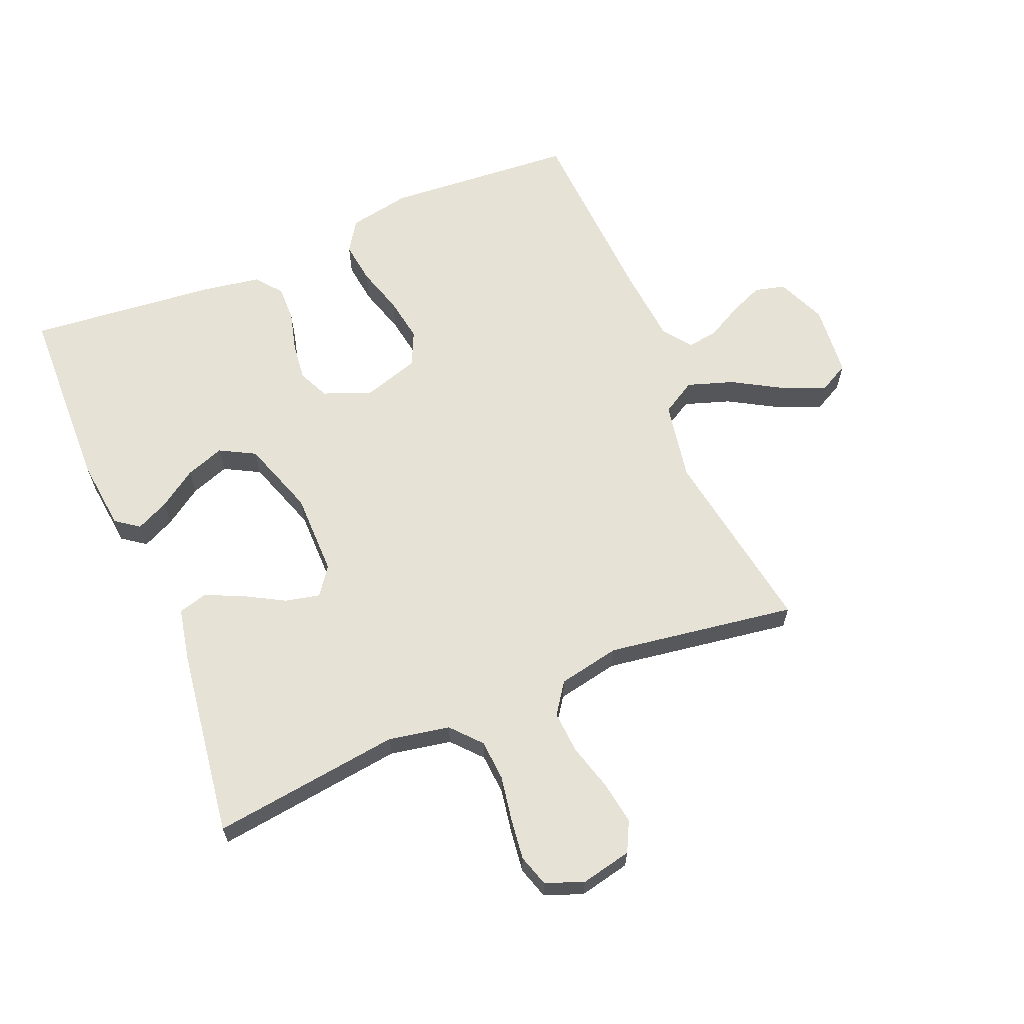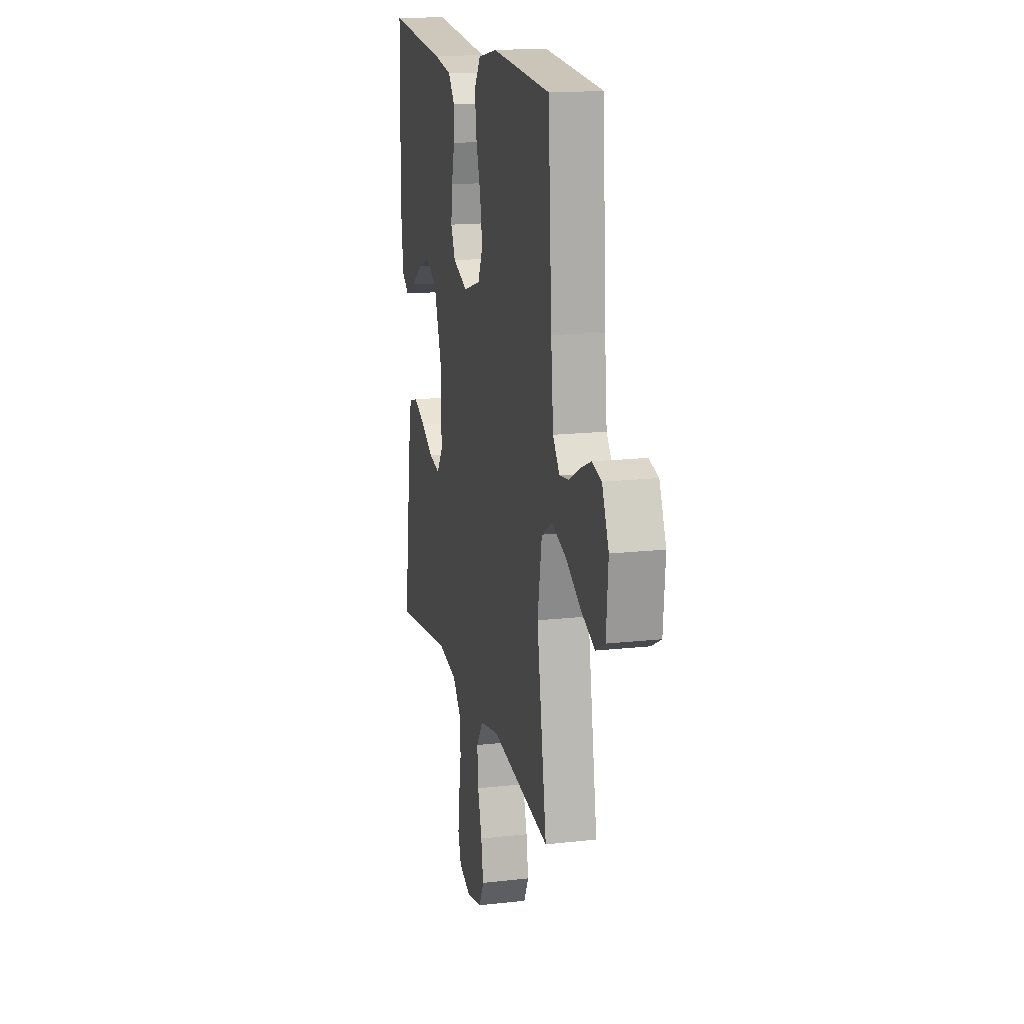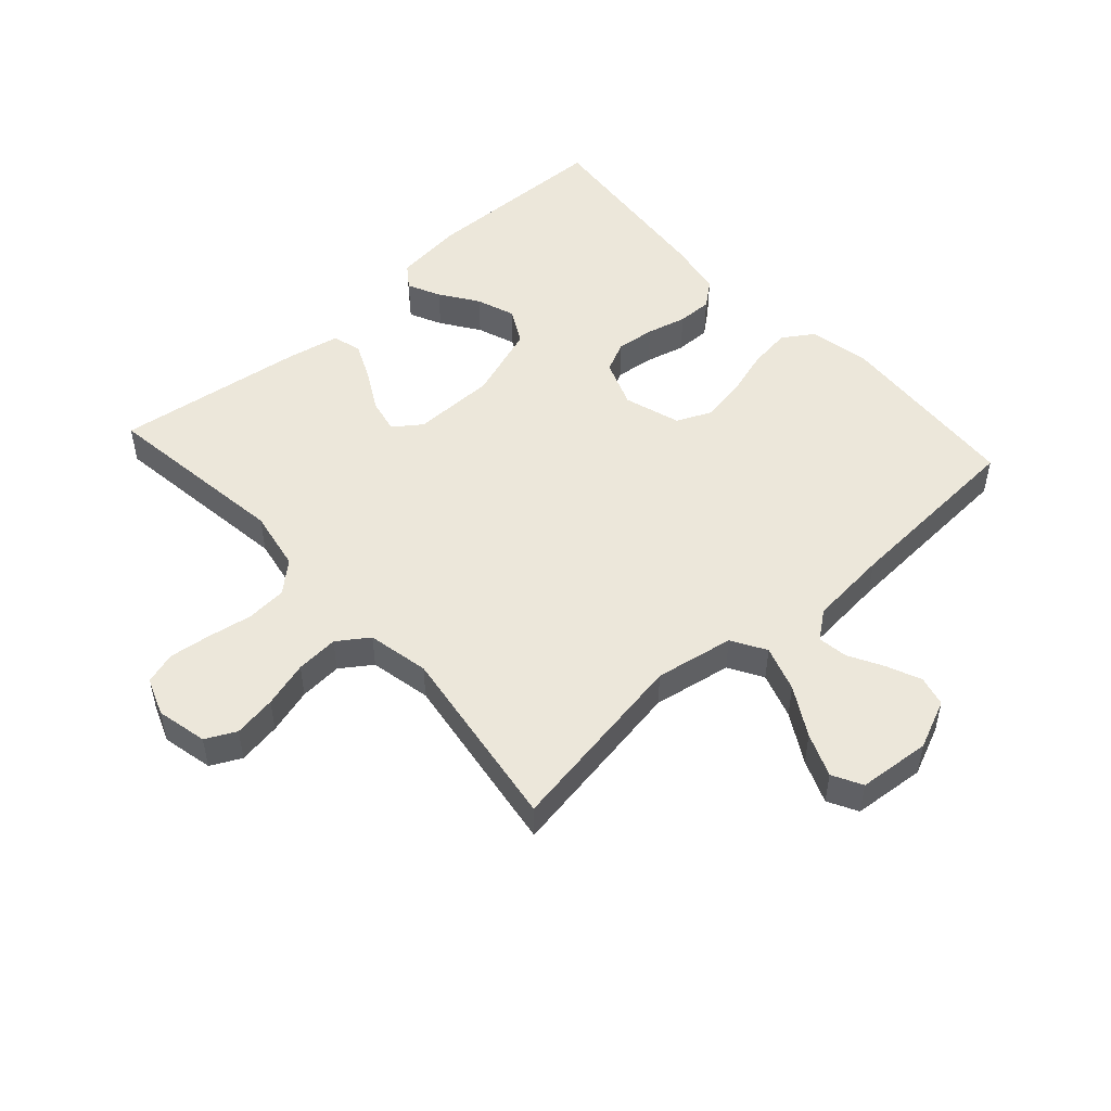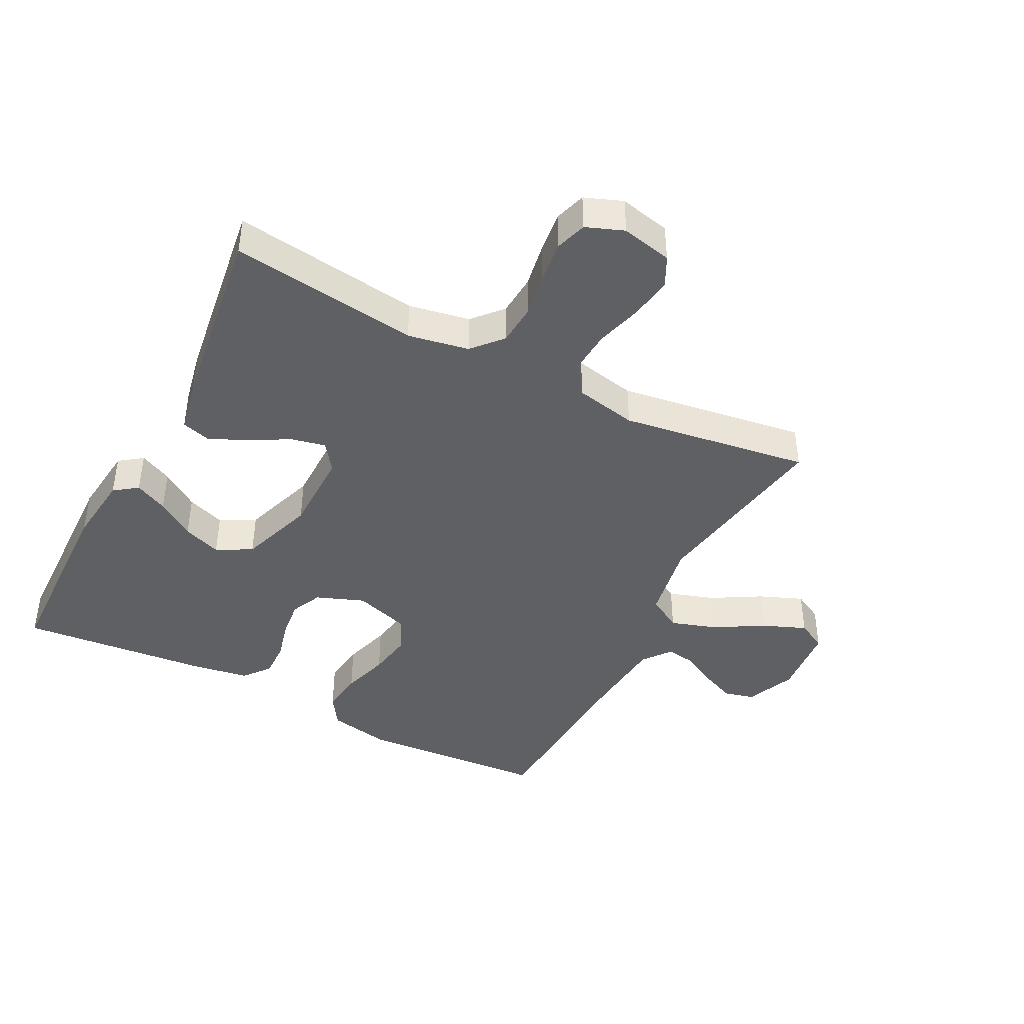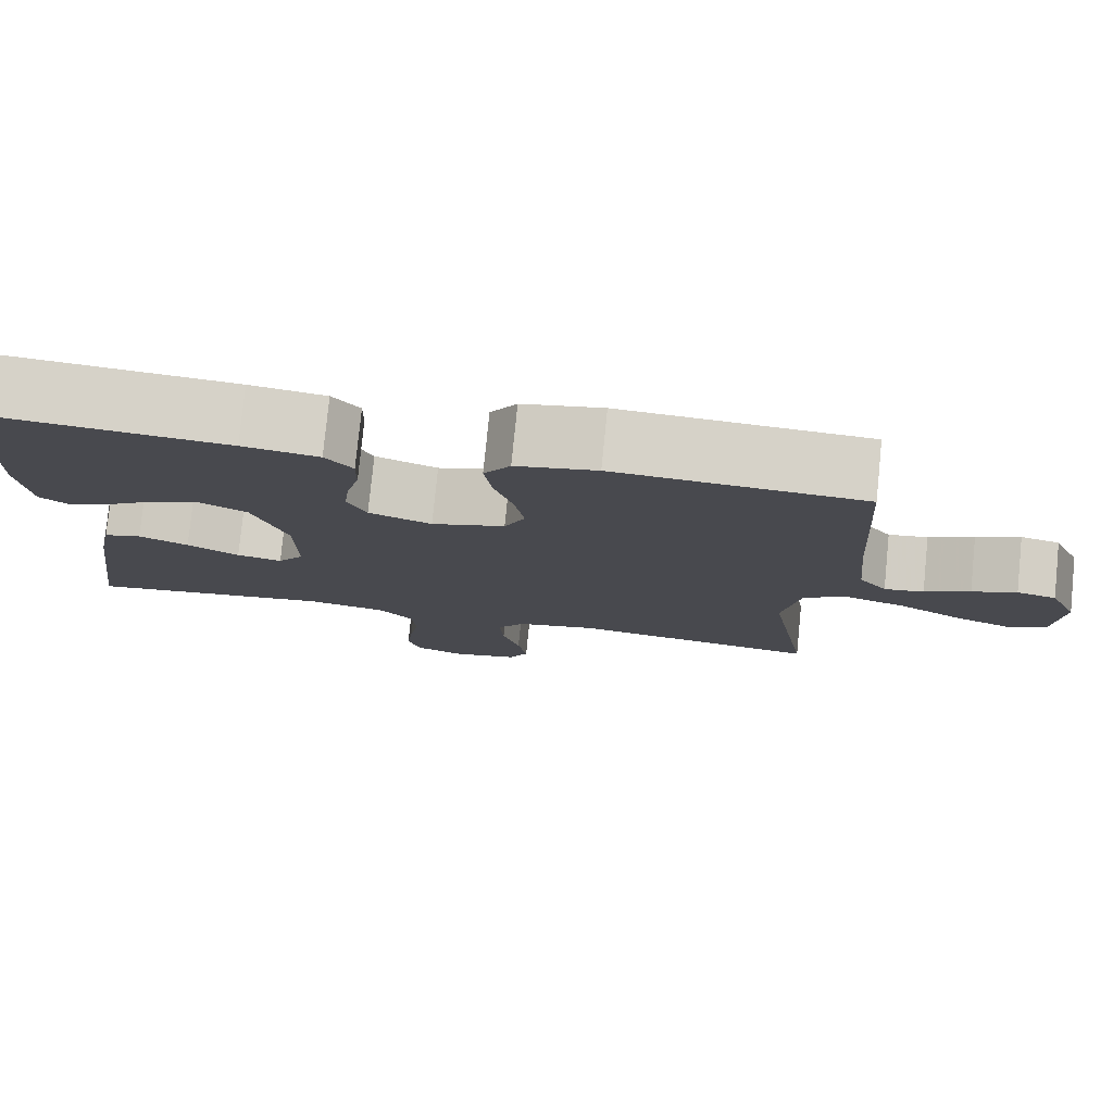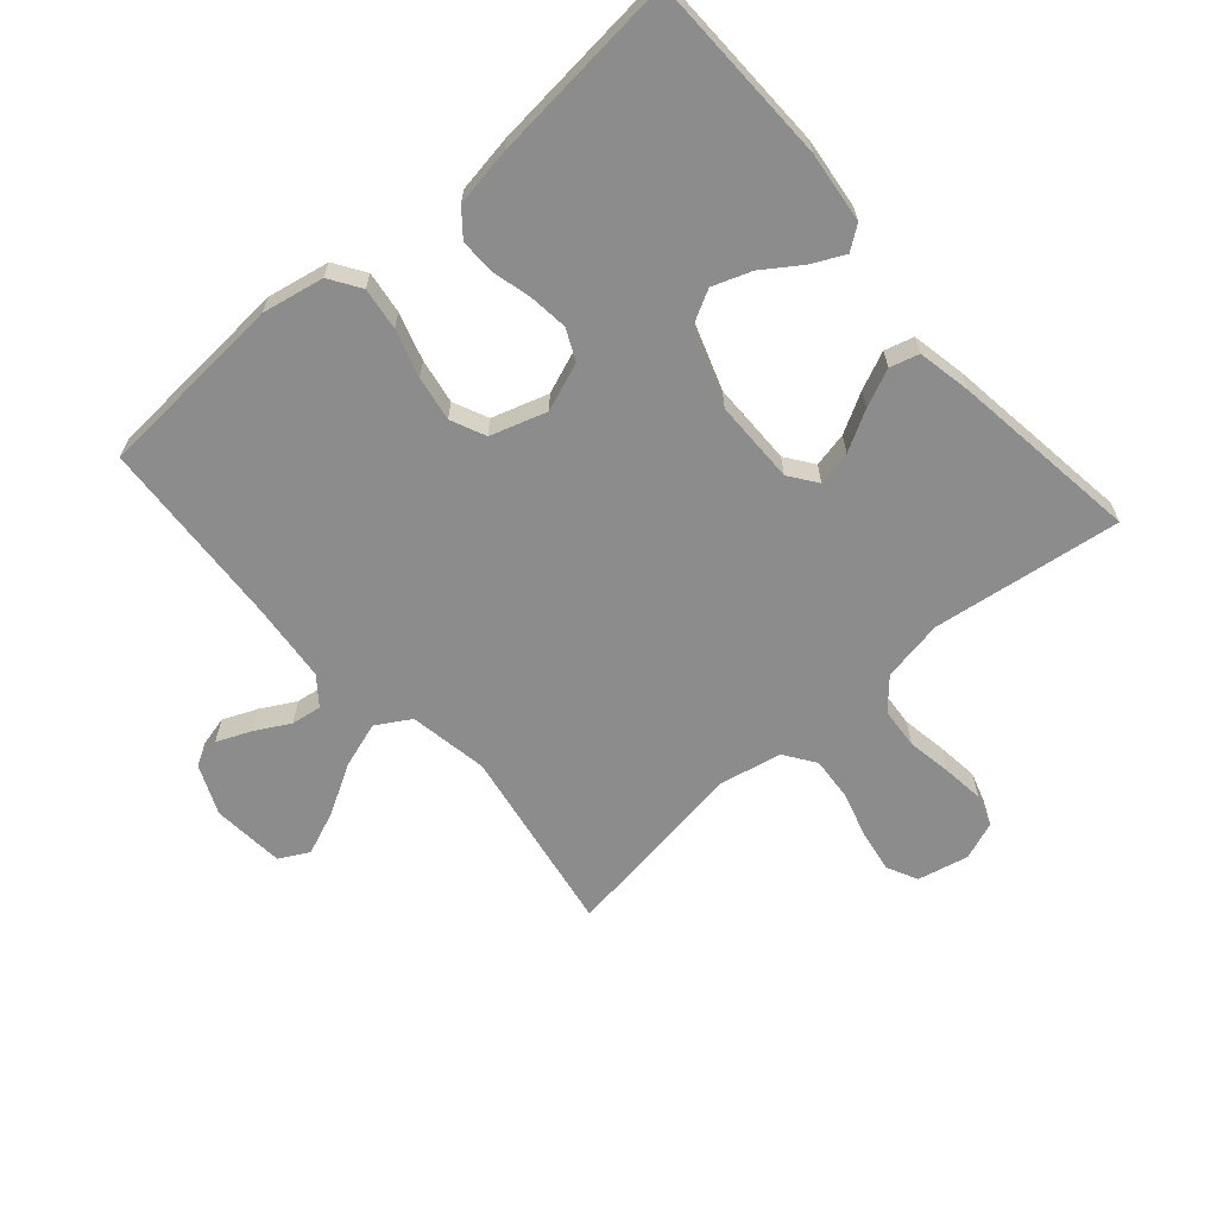
<metadata>
{"format":"obj","ext":"obj","renderer":"f3d","projection":"perspective","resolution":1024,"background":"white","views":[{"elev":63.9,"azim":157.6,"up":"+Y"},{"elev":16.4,"azim":-103.0,"up":"+Z"},{"elev":50.5,"azim":-132.1,"up":"+Y"},{"elev":-42.8,"azim":152.8,"up":"+Y"},{"elev":78.5,"azim":-174.3,"up":"+Z"},{"elev":-64.3,"azim":41.0,"up":"+Y"}]}
</metadata>
<code>
v -0.5 0.07 -0.5
v -0.45 0.07 -0.2
v -0.472 0.07 -0.075
v -0.526 0.07 -0.043
v -0.599 0.07 -0.067
v -0.677 0.07 -0.112
v -0.746 0.07 -0.14
v -0.793 0.07 -0.115
v -0.803 0.07 0
v -0.769 0.07 0.078
v -0.721 0.07 0.09
v -0.667 0.07 0.067
v -0.612 0.07 0.037
v -0.564 0.07 0.03
v -0.53 0.07 0.074
v -0.518 0.07 0.2
v -0.5 0.07 0.5
v -0.2 0.07 0.521
v -0.102 0.07 0.502
v -0.07 0.07 0.453
v -0.079 0.07 0.386
v -0.102 0.07 0.311
v -0.114 0.07 0.24
v -0.089 0.07 0.185
v 0 0.07 0.157
v 0.076 0.07 0.186
v 0.099 0.07 0.235
v 0.092 0.07 0.296
v 0.076 0.07 0.359
v 0.075 0.07 0.415
v 0.108 0.07 0.456
v 0.2 0.07 0.471
v 0.5 0.07 0.5
v 0.507 0.07 0.2
v 0.494 0.07 0.088
v 0.457 0.07 0.061
v 0.405 0.07 0.086
v 0.345 0.07 0.127
v 0.284 0.07 0.149
v 0.228 0.07 0.119
v 0.187 0.07 0
v 0.186 0.07 -0.132
v 0.218 0.07 -0.176
v 0.273 0.07 -0.164
v 0.336 0.07 -0.129
v 0.396 0.07 -0.102
v 0.442 0.07 -0.115
v 0.459 0.07 -0.2
v 0.5 0.07 -0.5
v 0.2 0.07 -0.46
v 0.103 0.07 -0.478
v 0.061 0.07 -0.525
v 0.056 0.07 -0.59
v 0.068 0.07 -0.661
v 0.076 0.07 -0.727
v 0.06 0.07 -0.777
v 0 0.07 -0.8
v -0.081 0.07 -0.782
v -0.105 0.07 -0.734
v -0.094 0.07 -0.666
v -0.073 0.07 -0.593
v -0.068 0.07 -0.525
v -0.102 0.07 -0.476
v -0.2 0.07 -0.456
v -0.5 0 -0.5
v -0.45 0 -0.2
v -0.472 0 -0.075
v -0.526 0 -0.043
v -0.599 0 -0.067
v -0.677 0 -0.112
v -0.746 0 -0.14
v -0.793 0 -0.115
v -0.803 0 0
v -0.769 0 0.078
v -0.721 0 0.09
v -0.667 0 0.067
v -0.612 0 0.037
v -0.564 0 0.03
v -0.53 0 0.074
v -0.518 0 0.2
v -0.5 0 0.5
v -0.2 0 0.521
v -0.102 0 0.502
v -0.07 0 0.453
v -0.079 0 0.386
v -0.102 0 0.311
v -0.114 0 0.24
v -0.089 0 0.185
v 0 0 0.157
v 0.076 0 0.186
v 0.099 0 0.235
v 0.092 0 0.296
v 0.076 0 0.359
v 0.075 0 0.415
v 0.108 0 0.456
v 0.2 0 0.471
v 0.5 0 0.5
v 0.507 0 0.2
v 0.494 0 0.088
v 0.457 0 0.061
v 0.405 0 0.086
v 0.345 0 0.127
v 0.284 0 0.149
v 0.228 0 0.119
v 0.187 0 0
v 0.186 0 -0.132
v 0.218 0 -0.176
v 0.273 0 -0.164
v 0.336 0 -0.129
v 0.396 0 -0.102
v 0.442 0 -0.115
v 0.459 0 -0.2
v 0.5 0 -0.5
v 0.2 0 -0.46
v 0.103 0 -0.478
v 0.061 0 -0.525
v 0.056 0 -0.59
v 0.068 0 -0.661
v 0.076 0 -0.727
v 0.06 0 -0.777
v 0 0 -0.8
v -0.081 0 -0.782
v -0.105 0 -0.734
v -0.094 0 -0.666
v -0.073 0 -0.593
v -0.068 0 -0.525
v -0.102 0 -0.476
v -0.2 0 -0.456
f 58 59 60 61
f 58 61 62
f 57 58 62
f 56 57 62
f 53 54 55 56
f 53 56 62
f 52 53 62 63
f 47 48 49 50
f 47 50 51
f 44 45 46 47
f 44 47 51
f 43 44 51 52
f 35 36 37 38
f 35 38 39
f 34 35 39
f 33 34 39
f 32 33 39 40
f 28 29 30 31
f 27 28 31 32
f 19 20 21 22
f 19 22 23
f 16 17 18 19
f 15 16 19 23
f 14 15 23 24
f 10 11 12 13
f 8 9 10 13
f 8 13 14
f 5 6 7 8
f 4 5 8 14
f 3 4 14 24
f 64 1 2
f 63 64 2 3
f 42 43 52 63
f 41 42 63 3
f 27 32 40 41
f 26 27 41
f 25 26 41 3
f 3 24 25
f 125 124 123 122
f 126 125 122
f 126 122 121
f 126 121 120
f 120 119 118 117
f 126 120 117
f 127 126 117 116
f 114 113 112 111
f 115 114 111
f 111 110 109 108
f 115 111 108
f 116 115 108 107
f 102 101 100 99
f 103 102 99
f 103 99 98
f 103 98 97
f 104 103 97 96
f 95 94 93 92
f 96 95 92 91
f 86 85 84 83
f 87 86 83
f 83 82 81 80
f 87 83 80 79
f 88 87 79 78
f 77 76 75 74
f 77 74 73 72
f 78 77 72
f 72 71 70 69
f 78 72 69 68
f 88 78 68 67
f 66 65 128
f 67 66 128 127
f 127 116 107 106
f 67 127 106 105
f 105 104 96 91
f 105 91 90
f 67 105 90 89
f 89 88 67
f 1 65 66 2
f 2 66 67 3
f 3 67 68 4
f 4 68 69 5
f 5 69 70 6
f 6 70 71 7
f 7 71 72 8
f 8 72 73 9
f 9 73 74 10
f 10 74 75 11
f 11 75 76 12
f 12 76 77 13
f 13 77 78 14
f 14 78 79 15
f 15 79 80 16
f 16 80 81 17
f 17 81 82 18
f 18 82 83 19
f 19 83 84 20
f 20 84 85 21
f 21 85 86 22
f 22 86 87 23
f 23 87 88 24
f 24 88 89 25
f 25 89 90 26
f 26 90 91 27
f 27 91 92 28
f 28 92 93 29
f 29 93 94 30
f 30 94 95 31
f 31 95 96 32
f 32 96 97 33
f 33 97 98 34
f 34 98 99 35
f 35 99 100 36
f 36 100 101 37
f 37 101 102 38
f 38 102 103 39
f 39 103 104 40
f 40 104 105 41
f 41 105 106 42
f 42 106 107 43
f 43 107 108 44
f 44 108 109 45
f 45 109 110 46
f 46 110 111 47
f 47 111 112 48
f 48 112 113 49
f 49 113 114 50
f 50 114 115 51
f 51 115 116 52
f 52 116 117 53
f 53 117 118 54
f 54 118 119 55
f 55 119 120 56
f 56 120 121 57
f 57 121 122 58
f 58 122 123 59
f 59 123 124 60
f 60 124 125 61
f 61 125 126 62
f 62 126 127 63
f 63 127 128 64
f 64 128 65 1

</code>
